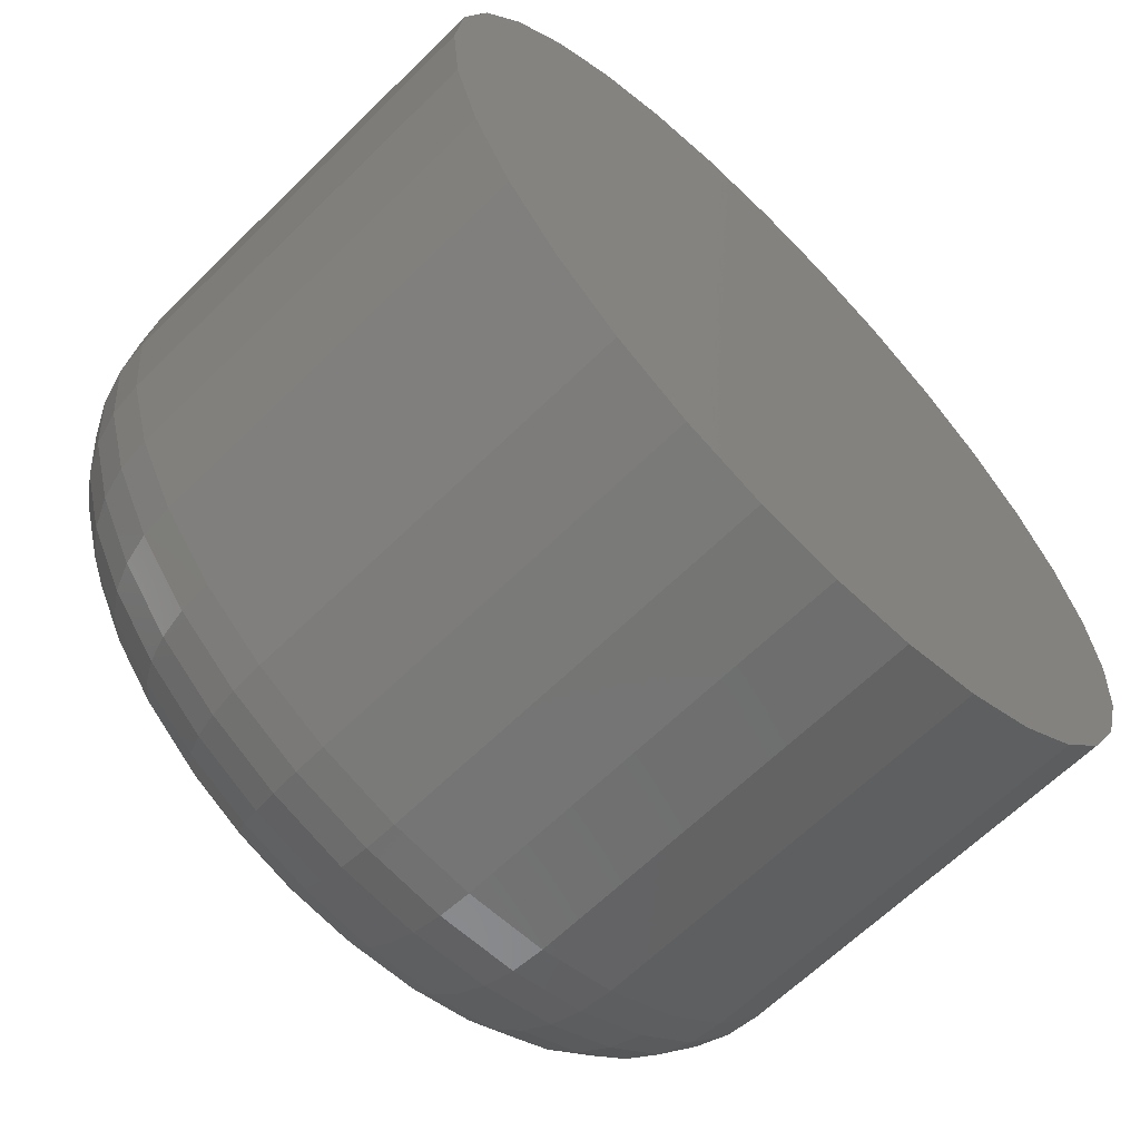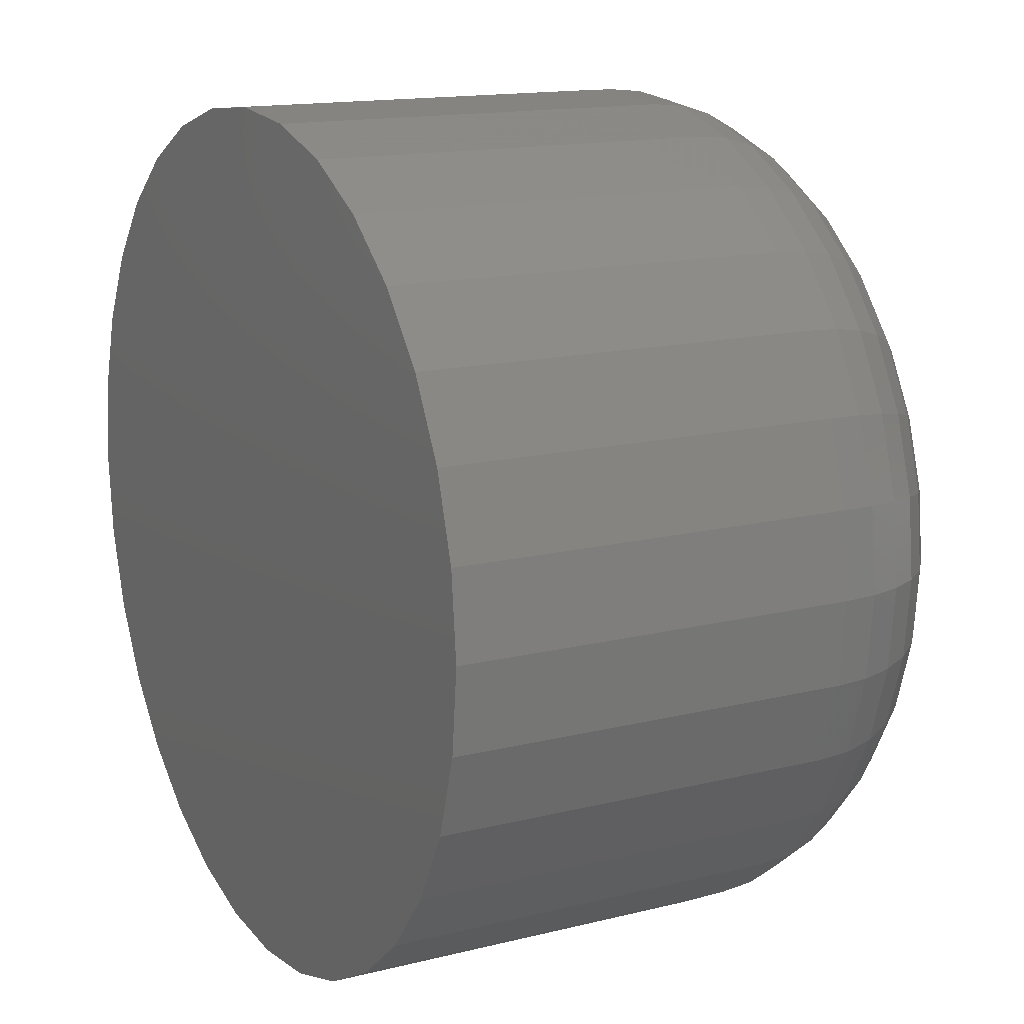
<metadata>
{"format":"stl","ext":"stl","renderer":"f3d","projection":"perspective","resolution":1024,"background":"white","views":[{"elev":-64.0,"azim":134.7,"up":"+Z"},{"elev":14.6,"azim":-118.5,"up":"+Z"}]}
</metadata>
<code>
# stl→obj: 320 verts, 636 faces
v -0.01454 -0.1562 0.06896
v 0.01289 -0.1562 0.06896
v -0.0008224 -0.1562 0.07031
v -0.02773 -0.1562 0.06496
v 0.02609 -0.1562 0.06496
v -0.03989 -0.1562 0.05846
v 0.03824 -0.1562 0.05846
v -0.05054 -0.1562 0.04972
v 0.0489 -0.1562 0.04972
v -0.05929 -0.1562 0.03906
v 0.05764 -0.1562 0.03906
v 0.05764 -0.1562 -0.03906
v -0.05054 -0.1562 -0.04972
v 0.0489 -0.1562 -0.04972
v -0.03989 -0.1562 -0.05846
v 0.03824 -0.1562 -0.05846
v -0.02773 -0.1562 -0.06496
v 0.02609 -0.1562 -0.06496
v -0.01454 -0.1562 -0.06896
v 0.01289 -0.1562 -0.06896
v -0.0008224 -0.1562 -0.07031
v 0.06414 -0.1562 0.02691
v -0.06578 -0.1562 0.02691
v 0.06814 -0.1562 0.01372
v -0.06978 -0.1562 0.01372
v 0.06949 -0.1562 -9.833e-17
v -0.07113 -0.1562 1.235e-16
v 0.06814 -0.1562 -0.01372
v -0.06978 -0.1562 -0.01372
v 0.06414 -0.1562 -0.02691
v -0.06578 -0.1562 -0.02691
v -0.05929 -0.1562 -0.03906
v 0.1164 2.038e-17 -1.581e-16
v 0.1164 -0.1094 -2.909e-16
v 0.1141 2.026e-17 -0.02286
v 0.1141 -0.1094 -0.02286
v 0.1074 1.989e-17 -0.04485
v 0.1074 -0.1094 -0.04485
v 0.09662 1.929e-17 -0.06511
v 0.09662 -0.1094 -0.06511
v 0.08204 1.848e-17 -0.08286
v 0.08204 -0.1094 -0.08286
v 0.06428 1.749e-17 -0.09744
v 0.06428 -0.1094 -0.09744
v 0.04402 1.637e-17 -0.1083
v 0.04402 -0.1094 -0.1083
v 0.02204 1.515e-17 -0.1149
v 0.02204 -0.1094 -0.1149
v -0.0008224 1.388e-17 -0.1172
v -0.0008224 -0.1094 -0.1172
v -0.02368 1.261e-17 -0.1149
v -0.02368 -0.1094 -0.1149
v -0.04567 1.139e-17 -0.1083
v -0.04567 -0.1094 -0.1083
v -0.06593 1.026e-17 -0.09744
v -0.06593 -0.1094 -0.09744
v -0.08369 9.278e-18 -0.08286
v -0.08369 -0.1094 -0.08286
v -0.09826 8.469e-18 -0.06511
v -0.09826 -0.1094 -0.06511
v -0.1091 7.868e-18 -0.04485
v -0.1091 -0.1094 -0.04485
v -0.1158 7.498e-18 -0.02286
v -0.1158 -0.1094 -0.02286
v -0.118 7.373e-18 2.403e-16
v -0.118 -0.1094 2.403e-16
v -0.1158 7.498e-18 0.02286
v -0.1158 -0.1094 0.02286
v -0.1091 7.868e-18 0.04485
v -0.1091 -0.1094 0.04485
v -0.09826 8.469e-18 0.06511
v -0.09826 -0.1094 0.06511
v -0.08369 9.278e-18 0.08286
v -0.08369 -0.1094 0.08286
v -0.06593 1.026e-17 0.09744
v -0.06593 -0.1094 0.09744
v -0.04567 1.139e-17 0.1083
v -0.04567 -0.1094 0.1083
v -0.02368 1.261e-17 0.1149
v -0.02368 -0.1094 0.1149
v -0.0008224 1.388e-17 0.1172
v -0.0008224 -0.1094 0.1172
v 0.02204 1.515e-17 0.1149
v 0.02204 -0.1094 0.1149
v 0.04402 1.637e-17 0.1083
v 0.04402 -0.1094 0.1083
v 0.06428 1.749e-17 0.09744
v 0.06428 -0.1094 0.09744
v 0.08204 1.848e-17 0.08286
v 0.08204 -0.1094 0.08286
v 0.09662 1.929e-17 0.06511
v 0.09662 -0.1094 0.06511
v 0.1074 1.989e-17 0.04485
v 0.1074 -0.1094 0.04485
v 0.1141 2.026e-17 0.02286
v 0.1141 -0.1094 0.02286
v -0.08028 -0.1553 1.596e-16
v -0.07875 -0.1553 0.0155
v -0.08907 -0.1527 1.804e-16
v -0.08738 -0.1527 0.01722
v -0.09718 -0.1484 1.874e-16
v -0.09533 -0.1484 0.0188
v -0.1043 -0.1425 2.012e-16
v -0.1023 -0.1425 0.02018
v -0.1101 -0.1354 2.151e-16
v -0.108 -0.1354 0.02132
v -0.1144 -0.1273 2.22e-16
v -0.1123 -0.1273 0.02217
v -0.1171 -0.1185 2.151e-16
v -0.1149 -0.1185 0.02269
v 0.07711 -0.1553 0.0155
v 0.07863 -0.1553 -2.082e-16
v 0.08573 -0.1527 0.01722
v 0.08743 -0.1527 -2.429e-16
v 0.09368 -0.1484 0.0188
v 0.09553 -0.1484 -2.498e-16
v 0.1006 -0.1425 0.02018
v 0.1026 -0.1425 -2.776e-16
v 0.1064 -0.1354 0.02132
v 0.1085 -0.1354 -2.914e-16
v 0.1106 -0.1273 0.02217
v 0.1128 -0.1273 -2.984e-16
v 0.1132 -0.1185 0.02269
v 0.1155 -0.1185 -3.123e-16
v 0.07259 -0.1553 0.03041
v 0.08071 -0.1527 0.03377
v 0.0882 -0.1484 0.03687
v 0.09476 -0.1425 0.03959
v 0.1001 -0.1354 0.04182
v 0.1041 -0.1273 0.04348
v 0.1066 -0.1185 0.0445
v 0.06524 -0.1553 0.04414
v 0.07256 -0.1527 0.04903
v 0.07929 -0.1484 0.05353
v 0.0852 -0.1425 0.05748
v 0.09005 -0.1354 0.06072
v 0.09365 -0.1273 0.06312
v 0.09587 -0.1185 0.06461
v 0.05536 -0.1553 0.05618
v 0.06158 -0.1527 0.0624
v 0.06731 -0.1484 0.06813
v 0.07233 -0.1425 0.07316
v 0.07646 -0.1354 0.07728
v 0.07952 -0.1273 0.08034
v 0.0814 -0.1185 0.08223
v 0.04332 -0.1553 0.06607
v 0.04821 -0.1527 0.07338
v 0.05271 -0.1484 0.08012
v 0.05666 -0.1425 0.08602
v 0.05989 -0.1354 0.09087
v 0.0623 -0.1273 0.09447
v 0.06378 -0.1185 0.09669
v 0.02958 -0.1553 0.07341
v 0.03295 -0.1527 0.08153
v 0.03605 -0.1484 0.08902
v 0.03877 -0.1425 0.09558
v 0.041 -0.1354 0.101
v 0.04266 -0.1273 0.105
v 0.04368 -0.1185 0.1074
v 0.01468 -0.1553 0.07793
v 0.01639 -0.1527 0.08656
v 0.01798 -0.1484 0.0945
v 0.01936 -0.1425 0.1015
v 0.0205 -0.1354 0.1072
v 0.02134 -0.1273 0.1114
v 0.02186 -0.1185 0.1141
v -0.0008224 -0.1553 0.07946
v -0.0008224 -0.1527 0.08825
v -0.0008224 -0.1484 0.09635
v -0.0008224 -0.1425 0.1035
v -0.0008224 -0.1354 0.1093
v -0.0008224 -0.1273 0.1136
v -0.0008224 -0.1185 0.1163
v -0.01632 -0.1553 0.07793
v -0.01804 -0.1527 0.08656
v -0.01962 -0.1484 0.0945
v -0.02101 -0.1425 0.1015
v -0.02214 -0.1354 0.1072
v -0.02299 -0.1273 0.1114
v -0.02351 -0.1185 0.1141
v -0.03123 -0.1553 0.07341
v -0.03459 -0.1527 0.08153
v -0.0377 -0.1484 0.08902
v -0.04041 -0.1425 0.09558
v -0.04264 -0.1354 0.101
v -0.0443 -0.1273 0.105
v -0.04532 -0.1185 0.1074
v -0.04497 -0.1553 0.06607
v -0.04985 -0.1527 0.07338
v -0.05435 -0.1484 0.08012
v -0.0583 -0.1425 0.08602
v -0.06154 -0.1354 0.09087
v -0.06395 -0.1273 0.09447
v -0.06543 -0.1185 0.09669
v -0.05701 -0.1553 0.05618
v -0.06323 -0.1527 0.0624
v -0.06896 -0.1484 0.06813
v -0.07398 -0.1425 0.07316
v -0.0781 -0.1354 0.07728
v -0.08116 -0.1273 0.08034
v -0.08305 -0.1185 0.08223
v -0.06689 -0.1553 0.04414
v -0.0742 -0.1527 0.04903
v -0.08094 -0.1484 0.05353
v -0.08684 -0.1425 0.05748
v -0.09169 -0.1354 0.06072
v -0.09529 -0.1273 0.06312
v -0.09751 -0.1185 0.06461
v -0.07423 -0.1553 0.03041
v -0.08236 -0.1527 0.03377
v -0.08984 -0.1484 0.03687
v -0.09641 -0.1425 0.03959
v -0.1018 -0.1354 0.04182
v -0.1058 -0.1273 0.04348
v -0.1083 -0.1185 0.0445
v 0.07711 -0.1553 -0.0155
v 0.08573 -0.1527 -0.01722
v 0.09368 -0.1484 -0.0188
v 0.1006 -0.1425 -0.02018
v 0.1064 -0.1354 -0.02132
v 0.1106 -0.1273 -0.02217
v 0.1132 -0.1185 -0.02269
v -0.07875 -0.1553 -0.0155
v -0.08738 -0.1527 -0.01722
v -0.09533 -0.1484 -0.0188
v -0.1023 -0.1425 -0.02018
v -0.108 -0.1354 -0.02132
v -0.1123 -0.1273 -0.02217
v -0.1149 -0.1185 -0.02269
v -0.07423 -0.1553 -0.03041
v -0.08236 -0.1527 -0.03377
v -0.08984 -0.1484 -0.03687
v -0.09641 -0.1425 -0.03959
v -0.1018 -0.1354 -0.04182
v -0.1058 -0.1273 -0.04348
v -0.1083 -0.1185 -0.0445
v -0.06689 -0.1553 -0.04414
v -0.0742 -0.1527 -0.04903
v -0.08094 -0.1484 -0.05353
v -0.08684 -0.1425 -0.05748
v -0.09169 -0.1354 -0.06072
v -0.09529 -0.1273 -0.06312
v -0.09751 -0.1185 -0.06461
v -0.05701 -0.1553 -0.05618
v -0.06323 -0.1527 -0.0624
v -0.06896 -0.1484 -0.06813
v -0.07398 -0.1425 -0.07316
v -0.0781 -0.1354 -0.07728
v -0.08116 -0.1273 -0.08034
v -0.08305 -0.1185 -0.08223
v -0.04497 -0.1553 -0.06607
v -0.04985 -0.1527 -0.07338
v -0.05435 -0.1484 -0.08012
v -0.0583 -0.1425 -0.08602
v -0.06154 -0.1354 -0.09087
v -0.06395 -0.1273 -0.09447
v -0.06543 -0.1185 -0.09669
v -0.03123 -0.1553 -0.07341
v -0.03459 -0.1527 -0.08153
v -0.0377 -0.1484 -0.08902
v -0.04041 -0.1425 -0.09558
v -0.04264 -0.1354 -0.101
v -0.0443 -0.1273 -0.105
v -0.04532 -0.1185 -0.1074
v -0.01632 -0.1553 -0.07793
v -0.01804 -0.1527 -0.08656
v -0.01962 -0.1484 -0.0945
v -0.02101 -0.1425 -0.1015
v -0.02214 -0.1354 -0.1072
v -0.02299 -0.1273 -0.1114
v -0.02351 -0.1185 -0.1141
v -0.0008224 -0.1553 -0.07946
v -0.0008224 -0.1527 -0.08825
v -0.0008224 -0.1484 -0.09635
v -0.0008224 -0.1425 -0.1035
v -0.0008224 -0.1354 -0.1093
v -0.0008224 -0.1273 -0.1136
v -0.0008224 -0.1185 -0.1163
v 0.01468 -0.1553 -0.07793
v 0.01639 -0.1527 -0.08656
v 0.01798 -0.1484 -0.0945
v 0.01936 -0.1425 -0.1015
v 0.0205 -0.1354 -0.1072
v 0.02134 -0.1273 -0.1114
v 0.02186 -0.1185 -0.1141
v 0.02958 -0.1553 -0.07341
v 0.03295 -0.1527 -0.08153
v 0.03605 -0.1484 -0.08902
v 0.03877 -0.1425 -0.09558
v 0.041 -0.1354 -0.101
v 0.04266 -0.1273 -0.105
v 0.04368 -0.1185 -0.1074
v 0.04332 -0.1553 -0.06607
v 0.04821 -0.1527 -0.07338
v 0.05271 -0.1484 -0.08012
v 0.05666 -0.1425 -0.08602
v 0.05989 -0.1354 -0.09087
v 0.0623 -0.1273 -0.09447
v 0.06378 -0.1185 -0.09669
v 0.05536 -0.1553 -0.05618
v 0.06158 -0.1527 -0.0624
v 0.06731 -0.1484 -0.06813
v 0.07233 -0.1425 -0.07316
v 0.07646 -0.1354 -0.07728
v 0.07952 -0.1273 -0.08034
v 0.0814 -0.1185 -0.08223
v 0.06524 -0.1553 -0.04414
v 0.07256 -0.1527 -0.04903
v 0.07929 -0.1484 -0.05353
v 0.0852 -0.1425 -0.05748
v 0.09005 -0.1354 -0.06072
v 0.09365 -0.1273 -0.06312
v 0.09587 -0.1185 -0.06461
v 0.07259 -0.1553 -0.03041
v 0.08071 -0.1527 -0.03377
v 0.0882 -0.1484 -0.03687
v 0.09476 -0.1425 -0.03959
v 0.1001 -0.1354 -0.04182
v 0.1041 -0.1273 -0.04348
v 0.1066 -0.1185 -0.0445
f 1 2 3
f 2 1 4
f 2 4 5
f 5 4 6
f 5 6 7
f 7 6 8
f 7 8 9
f 9 8 10
f 9 10 11
f 12 13 14
f 14 13 15
f 14 15 16
f 16 15 17
f 16 17 18
f 18 17 19
f 18 19 20
f 20 19 21
f 11 10 22
f 22 10 23
f 22 23 24
f 24 23 25
f 24 25 26
f 26 25 27
f 26 27 28
f 28 27 29
f 28 29 30
f 30 29 31
f 30 31 12
f 12 31 32
f 12 32 13
f 33 34 35
f 35 34 36
f 35 36 37
f 37 36 38
f 37 38 39
f 39 38 40
f 39 40 41
f 41 40 42
f 41 42 43
f 43 42 44
f 43 44 45
f 45 44 46
f 45 46 47
f 47 46 48
f 47 48 49
f 49 48 50
f 49 50 51
f 51 50 52
f 51 52 53
f 53 52 54
f 53 54 55
f 55 54 56
f 55 56 57
f 57 56 58
f 57 58 59
f 59 58 60
f 59 60 61
f 61 60 62
f 61 62 63
f 63 62 64
f 63 64 65
f 65 64 66
f 65 66 67
f 67 66 68
f 67 68 69
f 69 68 70
f 69 70 71
f 71 70 72
f 71 72 73
f 73 72 74
f 73 74 75
f 75 74 76
f 75 76 77
f 77 76 78
f 77 78 79
f 79 78 80
f 79 80 81
f 81 80 82
f 81 82 83
f 83 82 84
f 83 84 85
f 85 84 86
f 85 86 87
f 87 86 88
f 87 88 89
f 89 88 90
f 89 90 91
f 91 90 92
f 91 92 93
f 93 92 94
f 93 94 95
f 95 94 96
f 95 96 33
f 33 96 34
f 27 25 97
f 97 25 98
f 97 98 99
f 99 98 100
f 99 100 101
f 101 100 102
f 101 102 103
f 103 102 104
f 103 104 105
f 105 104 106
f 105 106 107
f 107 106 108
f 107 108 109
f 109 108 110
f 109 110 66
f 66 110 68
f 24 26 111
f 111 26 112
f 111 112 113
f 113 112 114
f 113 114 115
f 115 114 116
f 115 116 117
f 117 116 118
f 117 118 119
f 119 118 120
f 119 120 121
f 121 120 122
f 121 122 123
f 123 122 124
f 123 124 96
f 96 124 34
f 22 24 125
f 125 24 111
f 125 111 126
f 126 111 113
f 126 113 127
f 127 113 115
f 127 115 128
f 128 115 117
f 128 117 129
f 129 117 119
f 129 119 130
f 130 119 121
f 130 121 131
f 131 121 123
f 131 123 94
f 94 123 96
f 11 22 132
f 132 22 125
f 132 125 133
f 133 125 126
f 133 126 134
f 134 126 127
f 134 127 135
f 135 127 128
f 135 128 136
f 136 128 129
f 136 129 137
f 137 129 130
f 137 130 138
f 138 130 131
f 138 131 92
f 92 131 94
f 9 11 139
f 139 11 132
f 139 132 140
f 140 132 133
f 140 133 141
f 141 133 134
f 141 134 142
f 142 134 135
f 142 135 143
f 143 135 136
f 143 136 144
f 144 136 137
f 144 137 145
f 145 137 138
f 145 138 90
f 90 138 92
f 7 9 146
f 146 9 139
f 146 139 147
f 147 139 140
f 147 140 148
f 148 140 141
f 148 141 149
f 149 141 142
f 149 142 150
f 150 142 143
f 150 143 151
f 151 143 144
f 151 144 152
f 152 144 145
f 152 145 88
f 88 145 90
f 5 7 153
f 153 7 146
f 153 146 154
f 154 146 147
f 154 147 155
f 155 147 148
f 155 148 156
f 156 148 149
f 156 149 157
f 157 149 150
f 157 150 158
f 158 150 151
f 158 151 159
f 159 151 152
f 159 152 86
f 86 152 88
f 2 5 160
f 160 5 153
f 160 153 161
f 161 153 154
f 161 154 162
f 162 154 155
f 162 155 163
f 163 155 156
f 163 156 164
f 164 156 157
f 164 157 165
f 165 157 158
f 165 158 166
f 166 158 159
f 166 159 84
f 84 159 86
f 3 2 167
f 167 2 160
f 167 160 168
f 168 160 161
f 168 161 169
f 169 161 162
f 169 162 170
f 170 162 163
f 170 163 171
f 171 163 164
f 171 164 172
f 172 164 165
f 172 165 173
f 173 165 166
f 173 166 82
f 82 166 84
f 1 3 174
f 174 3 167
f 174 167 175
f 175 167 168
f 175 168 176
f 176 168 169
f 176 169 177
f 177 169 170
f 177 170 178
f 178 170 171
f 178 171 179
f 179 171 172
f 179 172 180
f 180 172 173
f 180 173 80
f 80 173 82
f 4 1 181
f 181 1 174
f 181 174 182
f 182 174 175
f 182 175 183
f 183 175 176
f 183 176 184
f 184 176 177
f 184 177 185
f 185 177 178
f 185 178 186
f 186 178 179
f 186 179 187
f 187 179 180
f 187 180 78
f 78 180 80
f 6 4 188
f 188 4 181
f 188 181 189
f 189 181 182
f 189 182 190
f 190 182 183
f 190 183 191
f 191 183 184
f 191 184 192
f 192 184 185
f 192 185 193
f 193 185 186
f 193 186 194
f 194 186 187
f 194 187 76
f 76 187 78
f 8 6 195
f 195 6 188
f 195 188 196
f 196 188 189
f 196 189 197
f 197 189 190
f 197 190 198
f 198 190 191
f 198 191 199
f 199 191 192
f 199 192 200
f 200 192 193
f 200 193 201
f 201 193 194
f 201 194 74
f 74 194 76
f 10 8 202
f 202 8 195
f 202 195 203
f 203 195 196
f 203 196 204
f 204 196 197
f 204 197 205
f 205 197 198
f 205 198 206
f 206 198 199
f 206 199 207
f 207 199 200
f 207 200 208
f 208 200 201
f 208 201 72
f 72 201 74
f 23 10 209
f 209 10 202
f 209 202 210
f 210 202 203
f 210 203 211
f 211 203 204
f 211 204 212
f 212 204 205
f 212 205 213
f 213 205 206
f 213 206 214
f 214 206 207
f 214 207 215
f 215 207 208
f 215 208 70
f 70 208 72
f 25 23 98
f 98 23 209
f 98 209 100
f 100 209 210
f 100 210 102
f 102 210 211
f 102 211 104
f 104 211 212
f 104 212 106
f 106 212 213
f 106 213 108
f 108 213 214
f 108 214 110
f 110 214 215
f 110 215 68
f 68 215 70
f 26 28 112
f 112 28 216
f 112 216 114
f 114 216 217
f 114 217 116
f 116 217 218
f 116 218 118
f 118 218 219
f 118 219 120
f 120 219 220
f 120 220 122
f 122 220 221
f 122 221 124
f 124 221 222
f 124 222 34
f 34 222 36
f 29 27 223
f 223 27 97
f 223 97 224
f 224 97 99
f 224 99 225
f 225 99 101
f 225 101 226
f 226 101 103
f 226 103 227
f 227 103 105
f 227 105 228
f 228 105 107
f 228 107 229
f 229 107 109
f 229 109 64
f 64 109 66
f 31 29 230
f 230 29 223
f 230 223 231
f 231 223 224
f 231 224 232
f 232 224 225
f 232 225 233
f 233 225 226
f 233 226 234
f 234 226 227
f 234 227 235
f 235 227 228
f 235 228 236
f 236 228 229
f 236 229 62
f 62 229 64
f 32 31 237
f 237 31 230
f 237 230 238
f 238 230 231
f 238 231 239
f 239 231 232
f 239 232 240
f 240 232 233
f 240 233 241
f 241 233 234
f 241 234 242
f 242 234 235
f 242 235 243
f 243 235 236
f 243 236 60
f 60 236 62
f 13 32 244
f 244 32 237
f 244 237 245
f 245 237 238
f 245 238 246
f 246 238 239
f 246 239 247
f 247 239 240
f 247 240 248
f 248 240 241
f 248 241 249
f 249 241 242
f 249 242 250
f 250 242 243
f 250 243 58
f 58 243 60
f 15 13 251
f 251 13 244
f 251 244 252
f 252 244 245
f 252 245 253
f 253 245 246
f 253 246 254
f 254 246 247
f 254 247 255
f 255 247 248
f 255 248 256
f 256 248 249
f 256 249 257
f 257 249 250
f 257 250 56
f 56 250 58
f 17 15 258
f 258 15 251
f 258 251 259
f 259 251 252
f 259 252 260
f 260 252 253
f 260 253 261
f 261 253 254
f 261 254 262
f 262 254 255
f 262 255 263
f 263 255 256
f 263 256 264
f 264 256 257
f 264 257 54
f 54 257 56
f 19 17 265
f 265 17 258
f 265 258 266
f 266 258 259
f 266 259 267
f 267 259 260
f 267 260 268
f 268 260 261
f 268 261 269
f 269 261 262
f 269 262 270
f 270 262 263
f 270 263 271
f 271 263 264
f 271 264 52
f 52 264 54
f 21 19 272
f 272 19 265
f 272 265 273
f 273 265 266
f 273 266 274
f 274 266 267
f 274 267 275
f 275 267 268
f 275 268 276
f 276 268 269
f 276 269 277
f 277 269 270
f 277 270 278
f 278 270 271
f 278 271 50
f 50 271 52
f 20 21 279
f 279 21 272
f 279 272 280
f 280 272 273
f 280 273 281
f 281 273 274
f 281 274 282
f 282 274 275
f 282 275 283
f 283 275 276
f 283 276 284
f 284 276 277
f 284 277 285
f 285 277 278
f 285 278 48
f 48 278 50
f 18 20 286
f 286 20 279
f 286 279 287
f 287 279 280
f 287 280 288
f 288 280 281
f 288 281 289
f 289 281 282
f 289 282 290
f 290 282 283
f 290 283 291
f 291 283 284
f 291 284 292
f 292 284 285
f 292 285 46
f 46 285 48
f 16 18 293
f 293 18 286
f 293 286 294
f 294 286 287
f 294 287 295
f 295 287 288
f 295 288 296
f 296 288 289
f 296 289 297
f 297 289 290
f 297 290 298
f 298 290 291
f 298 291 299
f 299 291 292
f 299 292 44
f 44 292 46
f 14 16 300
f 300 16 293
f 300 293 301
f 301 293 294
f 301 294 302
f 302 294 295
f 302 295 303
f 303 295 296
f 303 296 304
f 304 296 297
f 304 297 305
f 305 297 298
f 305 298 306
f 306 298 299
f 306 299 42
f 42 299 44
f 12 14 307
f 307 14 300
f 307 300 308
f 308 300 301
f 308 301 309
f 309 301 302
f 309 302 310
f 310 302 303
f 310 303 311
f 311 303 304
f 311 304 312
f 312 304 305
f 312 305 313
f 313 305 306
f 313 306 40
f 40 306 42
f 30 12 314
f 314 12 307
f 314 307 315
f 315 307 308
f 315 308 316
f 316 308 309
f 316 309 317
f 317 309 310
f 317 310 318
f 318 310 311
f 318 311 319
f 319 311 312
f 319 312 320
f 320 312 313
f 320 313 38
f 38 313 40
f 28 30 216
f 216 30 314
f 216 314 217
f 217 314 315
f 217 315 218
f 218 315 316
f 218 316 219
f 219 316 317
f 219 317 220
f 220 317 318
f 220 318 221
f 221 318 319
f 221 319 222
f 222 319 320
f 222 320 36
f 36 320 38
f 81 83 79
f 77 79 83
f 85 77 83
f 75 77 85
f 87 75 85
f 45 53 43
f 51 53 45
f 47 51 45
f 49 51 47
f 53 55 43
f 43 55 57
f 43 57 41
f 41 57 59
f 41 59 39
f 39 59 61
f 39 61 37
f 37 61 63
f 37 63 35
f 35 63 65
f 35 65 33
f 33 65 67
f 33 67 95
f 95 67 69
f 95 69 93
f 93 69 71
f 93 71 91
f 91 71 73
f 91 73 89
f 89 73 75
f 89 75 87

</code>
